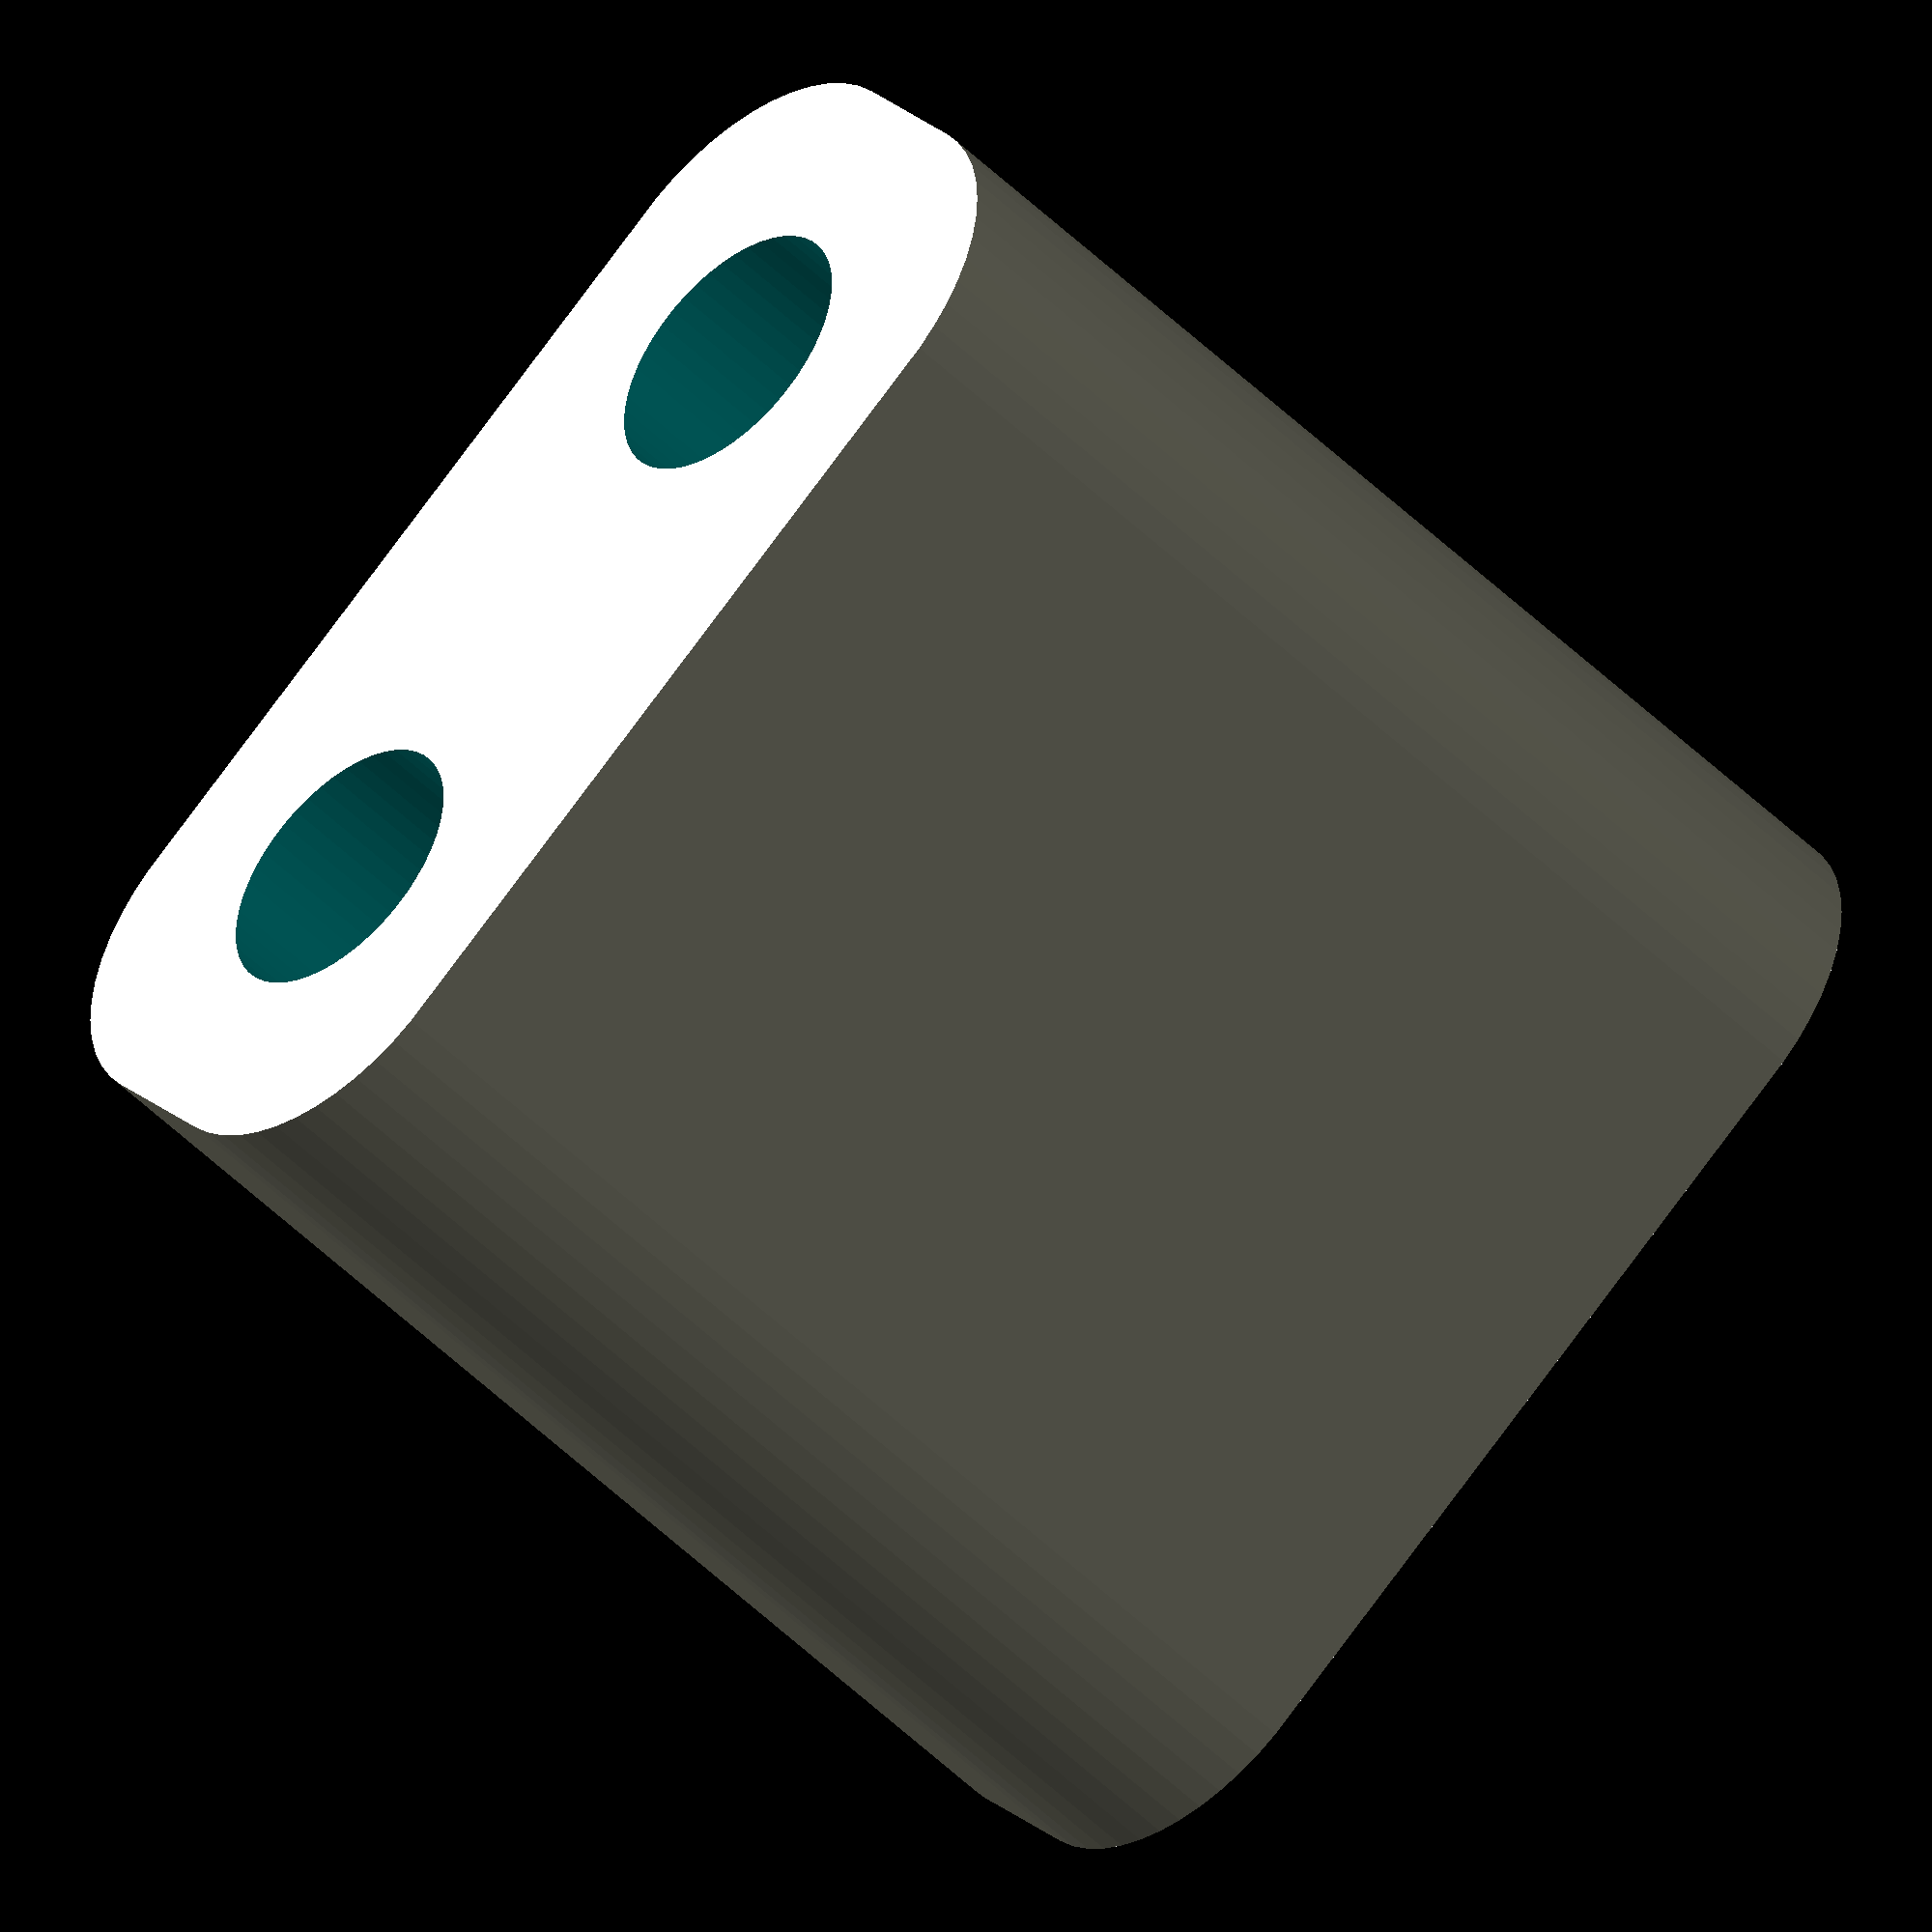
<openscad>
$fn = 50;


difference() {
	union() {
		hull() {
			translate(v = [-9.5000000000, 2.0000000000, 0]) {
				cylinder(h = 30, r = 5);
			}
			translate(v = [9.5000000000, 2.0000000000, 0]) {
				cylinder(h = 30, r = 5);
			}
			translate(v = [-9.5000000000, -2.0000000000, 0]) {
				cylinder(h = 30, r = 5);
			}
			translate(v = [9.5000000000, -2.0000000000, 0]) {
				cylinder(h = 30, r = 5);
			}
		}
	}
	union() {
		translate(v = [-7.5000000000, 0.0000000000, 0]) {
			translate(v = [0, 0, -100]) {
				cylinder(h = 200, r = 3.2500000000);
			}
		}
		translate(v = [7.5000000000, 0.0000000000, 0]) {
			translate(v = [0, 0, -100]) {
				cylinder(h = 200, r = 3.2500000000);
			}
		}
	}
}
</openscad>
<views>
elev=228.0 azim=144.0 roll=138.0 proj=o view=wireframe
</views>
